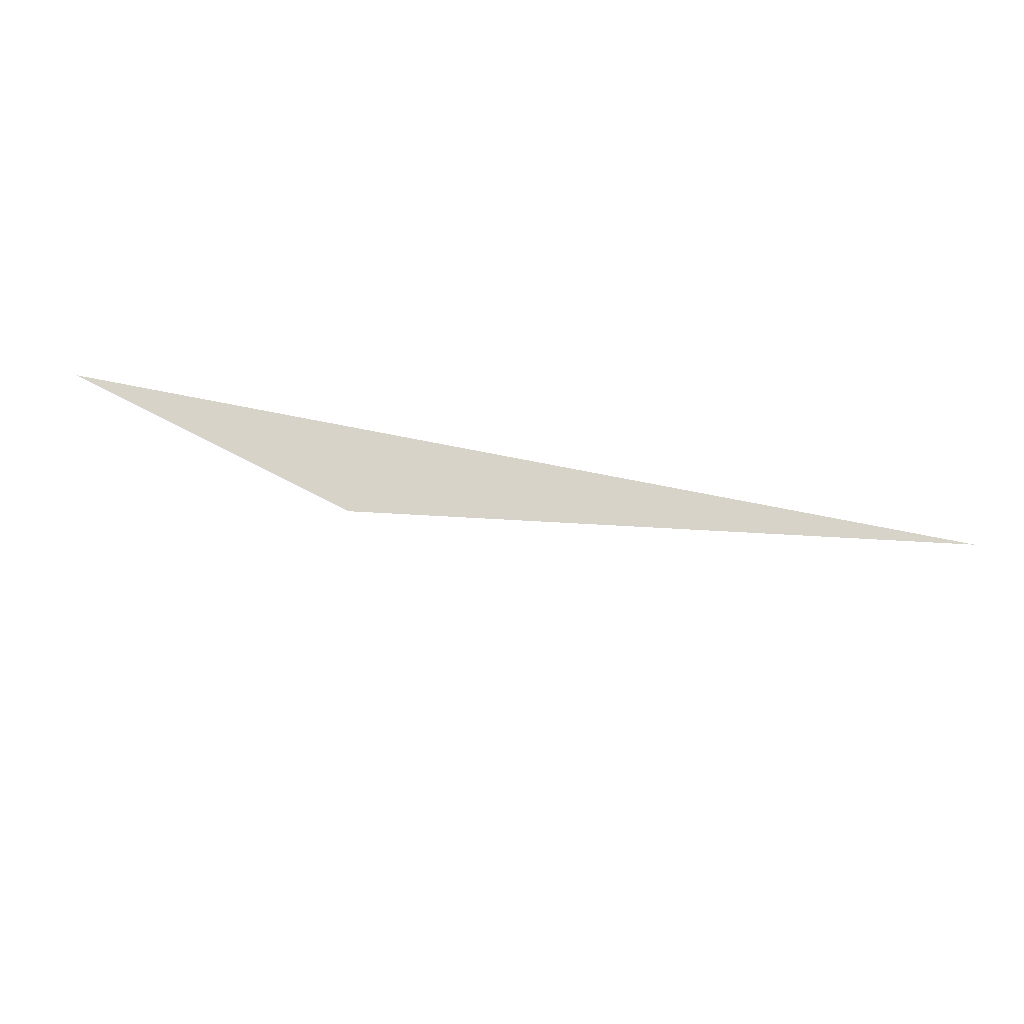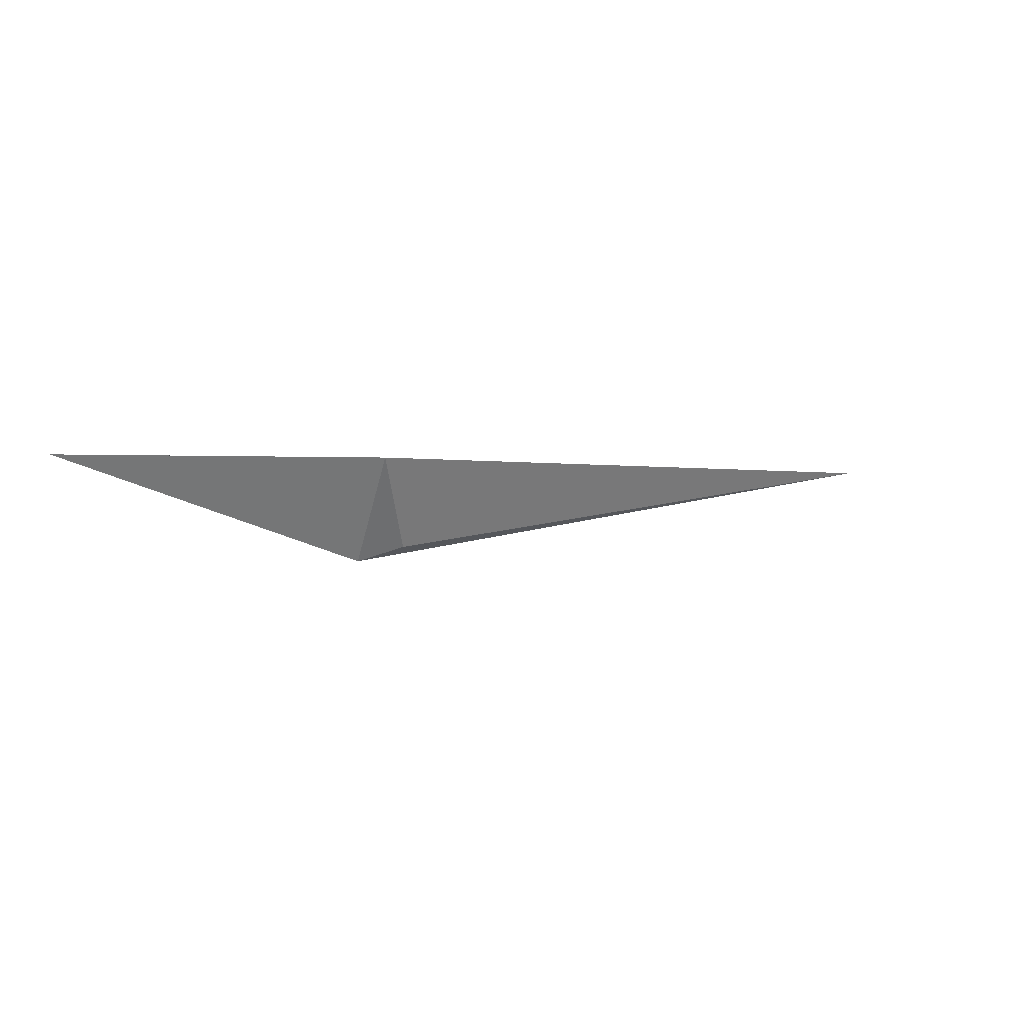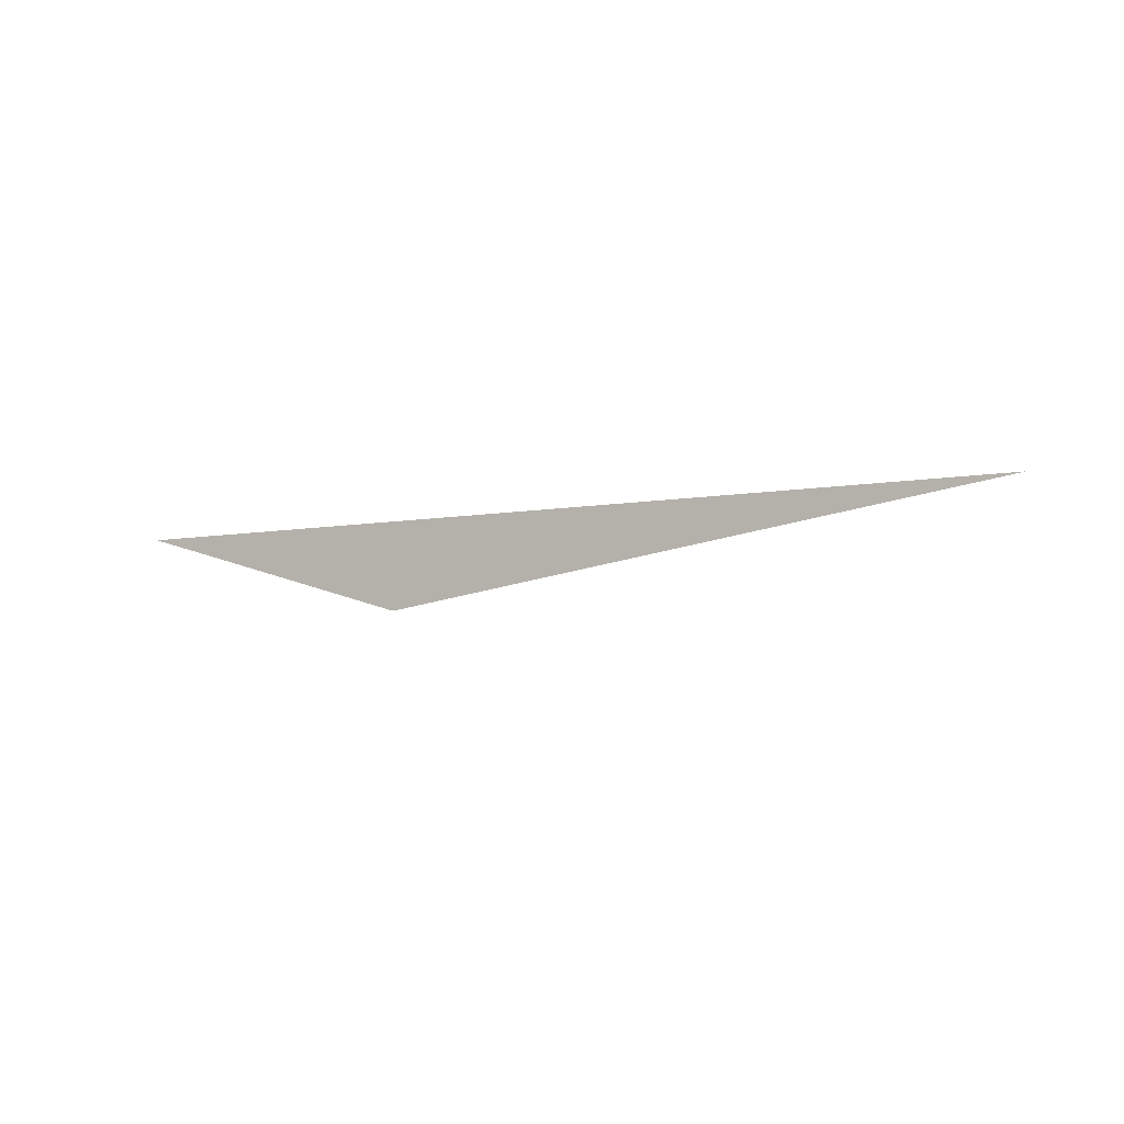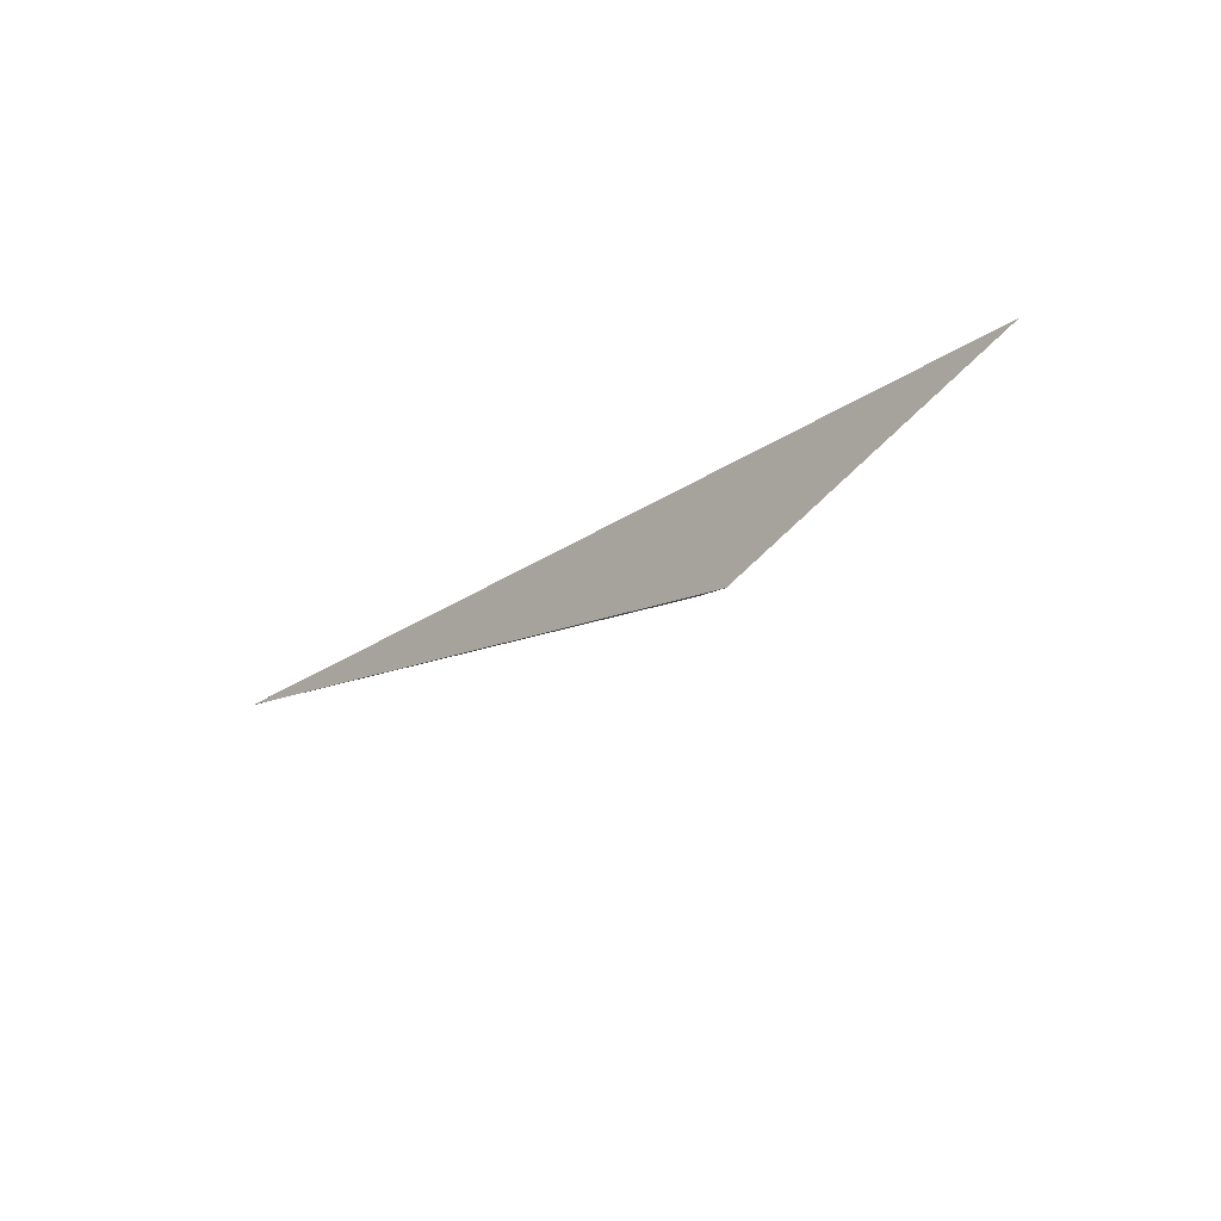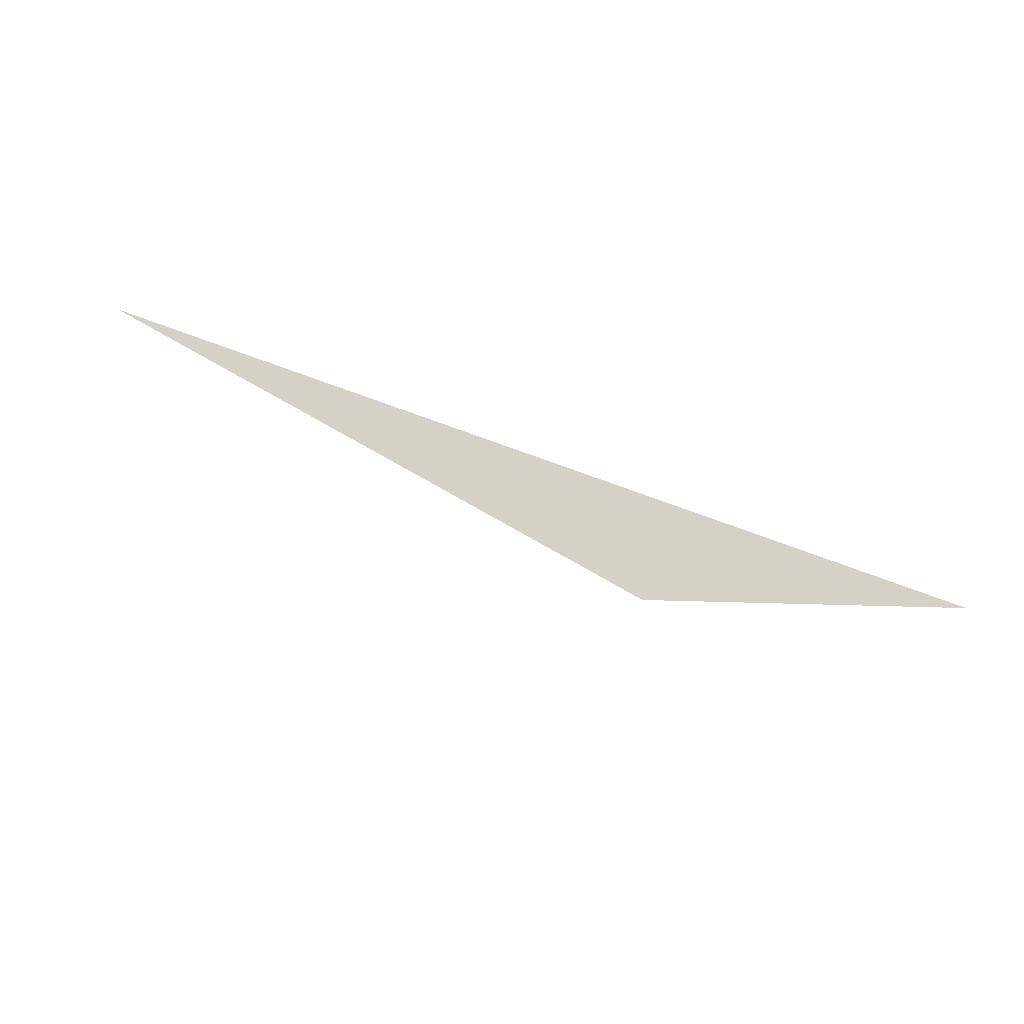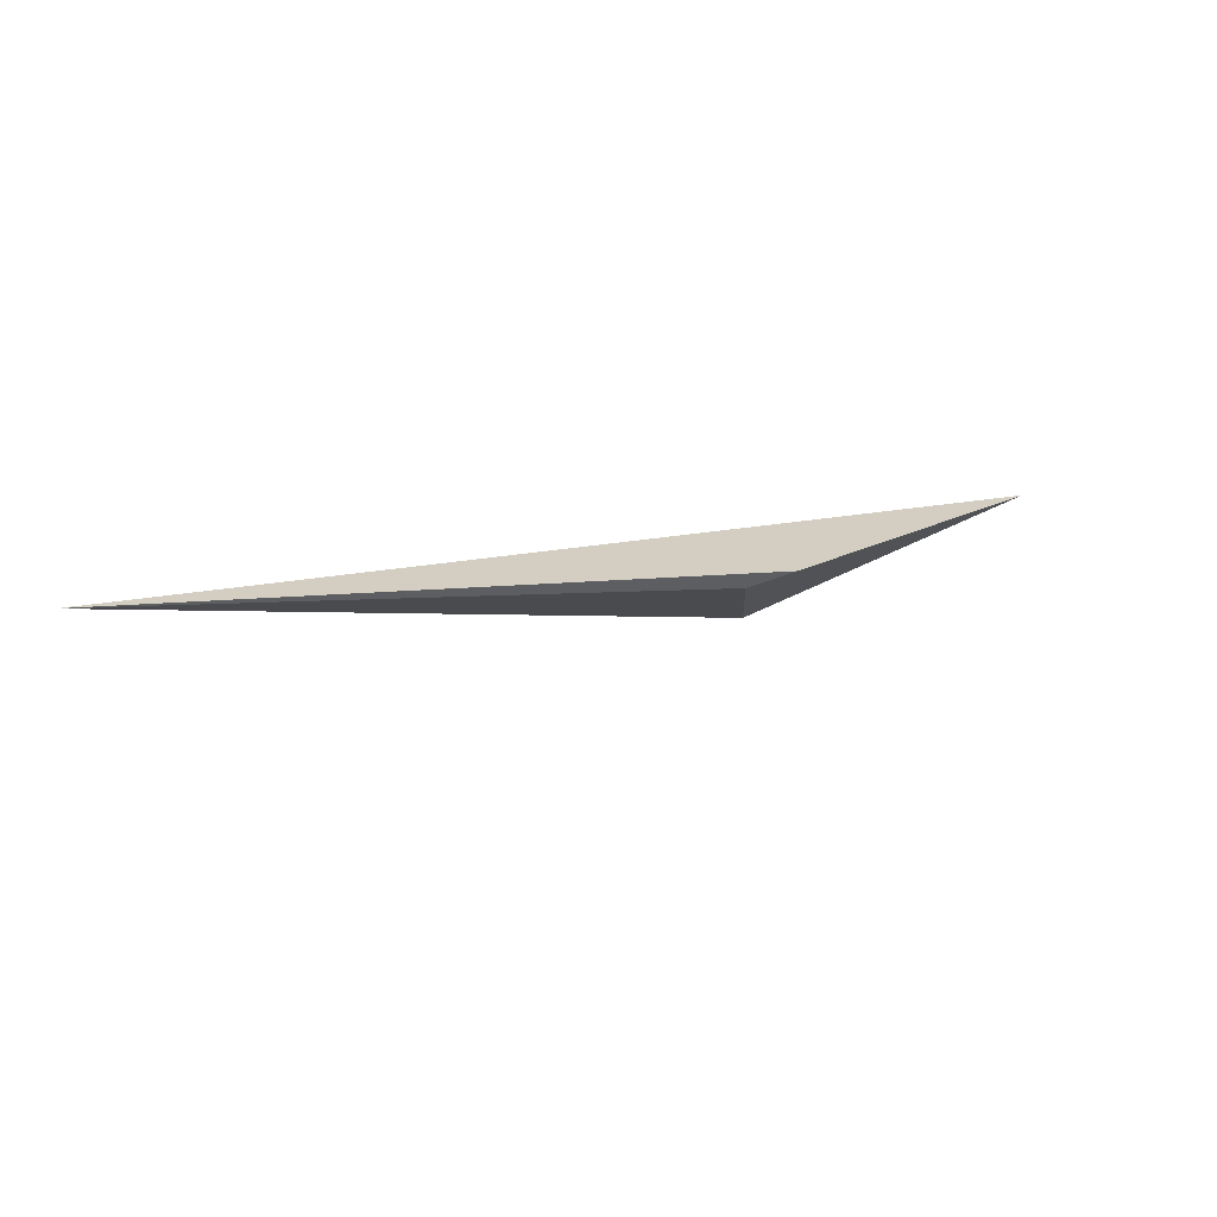
<metadata>
{"format":"obj","ext":"obj","renderer":"f3d","projection":"perspective","resolution":1024,"background":"white","views":[{"elev":75.8,"azim":11.1,"up":"+Z"},{"elev":-1.2,"azim":-26.4,"up":"+Z"},{"elev":-6.1,"azim":30.6,"up":"+Y"},{"elev":-28.2,"azim":-135.2,"up":"+Z"},{"elev":70.7,"azim":-159.3,"up":"+Y"},{"elev":17.2,"azim":156.2,"up":"+Y"}]}
</metadata>
<code>
v -0.002373 -0.01965 -0.01986
v -0.002373 -0.02073 -0.01835
v 0.006915 -0.01944 -0.01835
v -0.006911 -0.01944 -0.01835
v -0.001726 -0.01987 -0.01965
f 4 1 2
f 5 1 3
f 3 1 4
f 3 4 2
f 5 3 2
f 1 5 2

</code>
